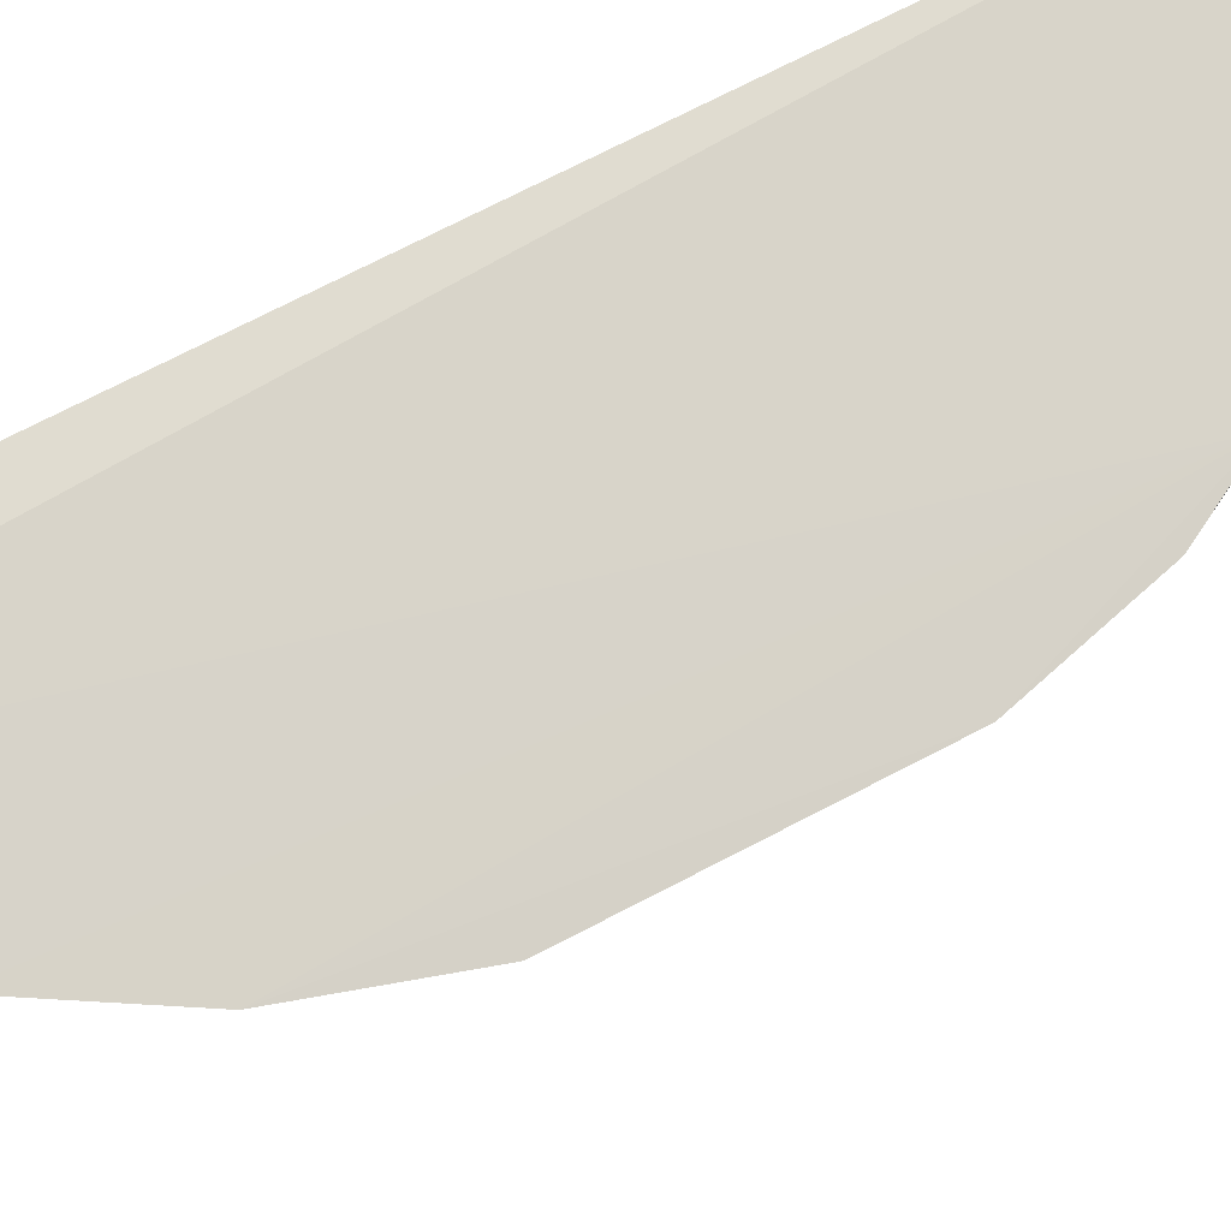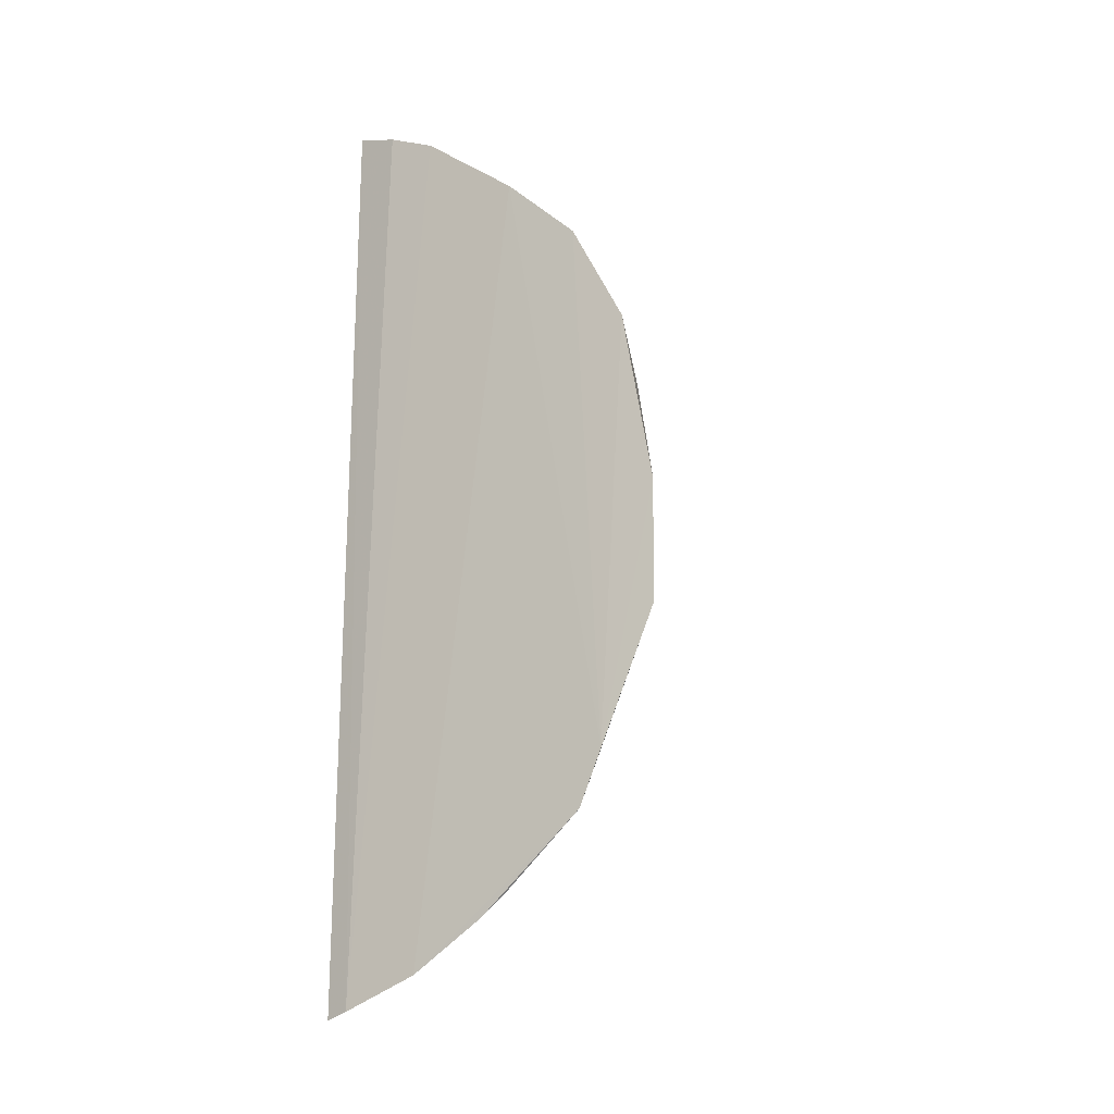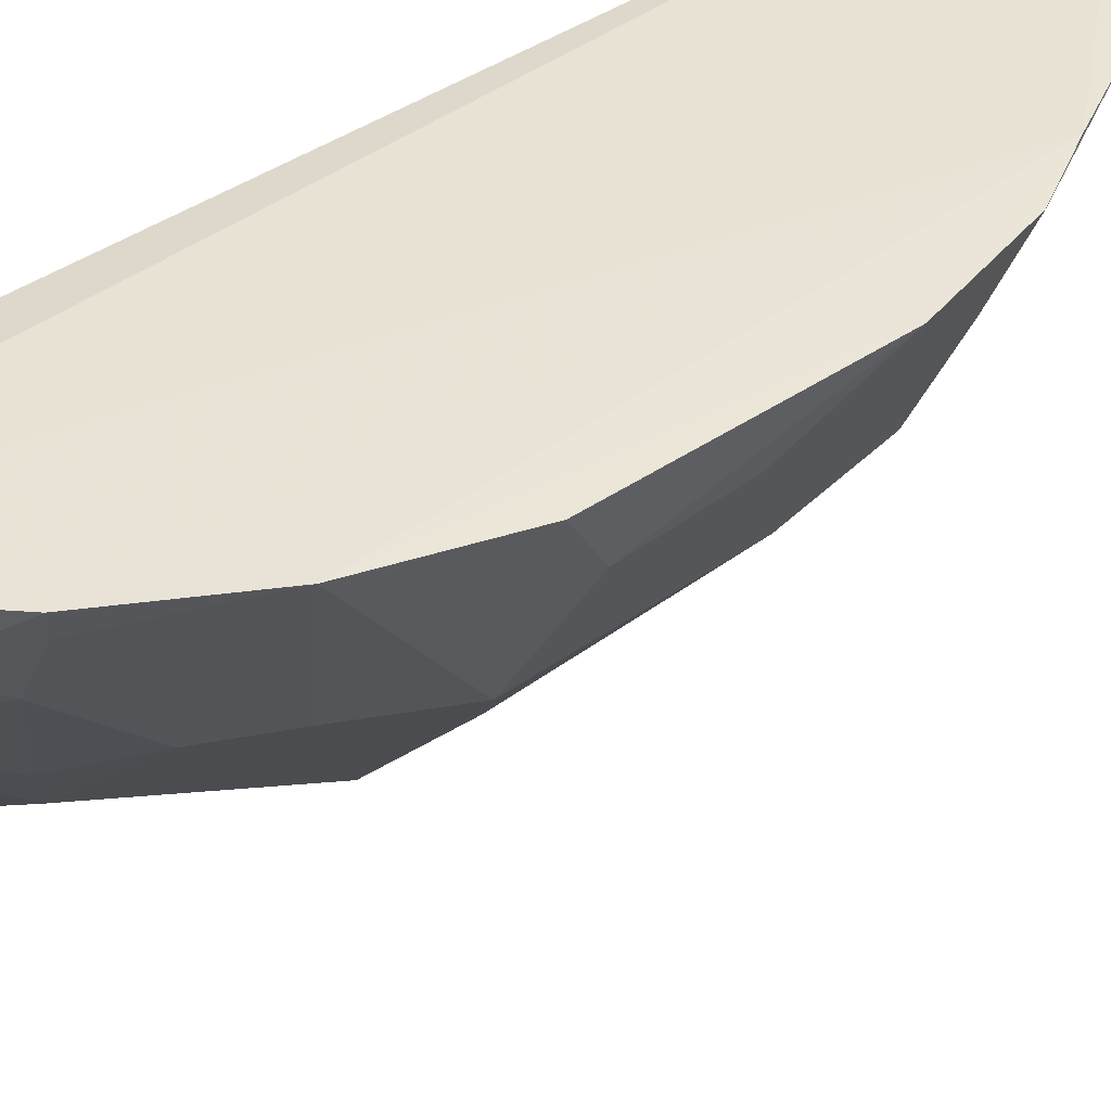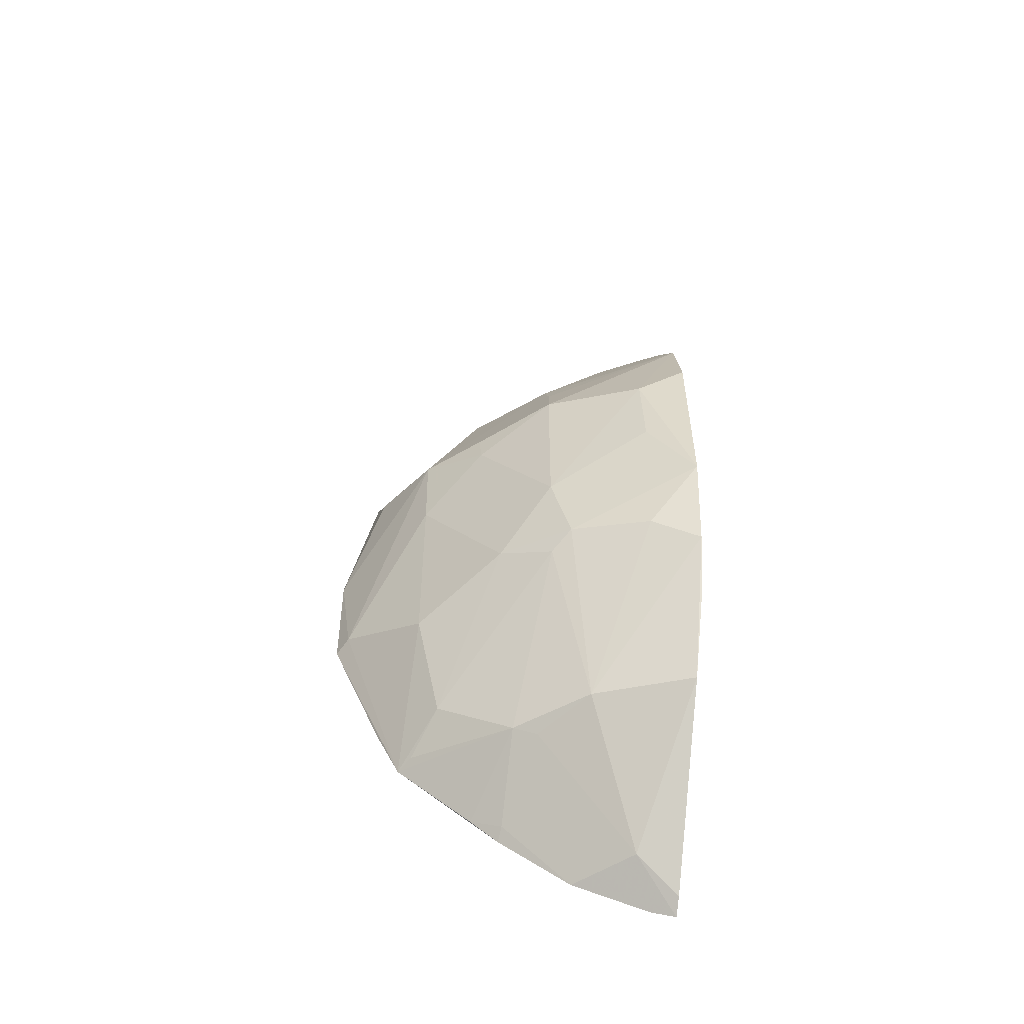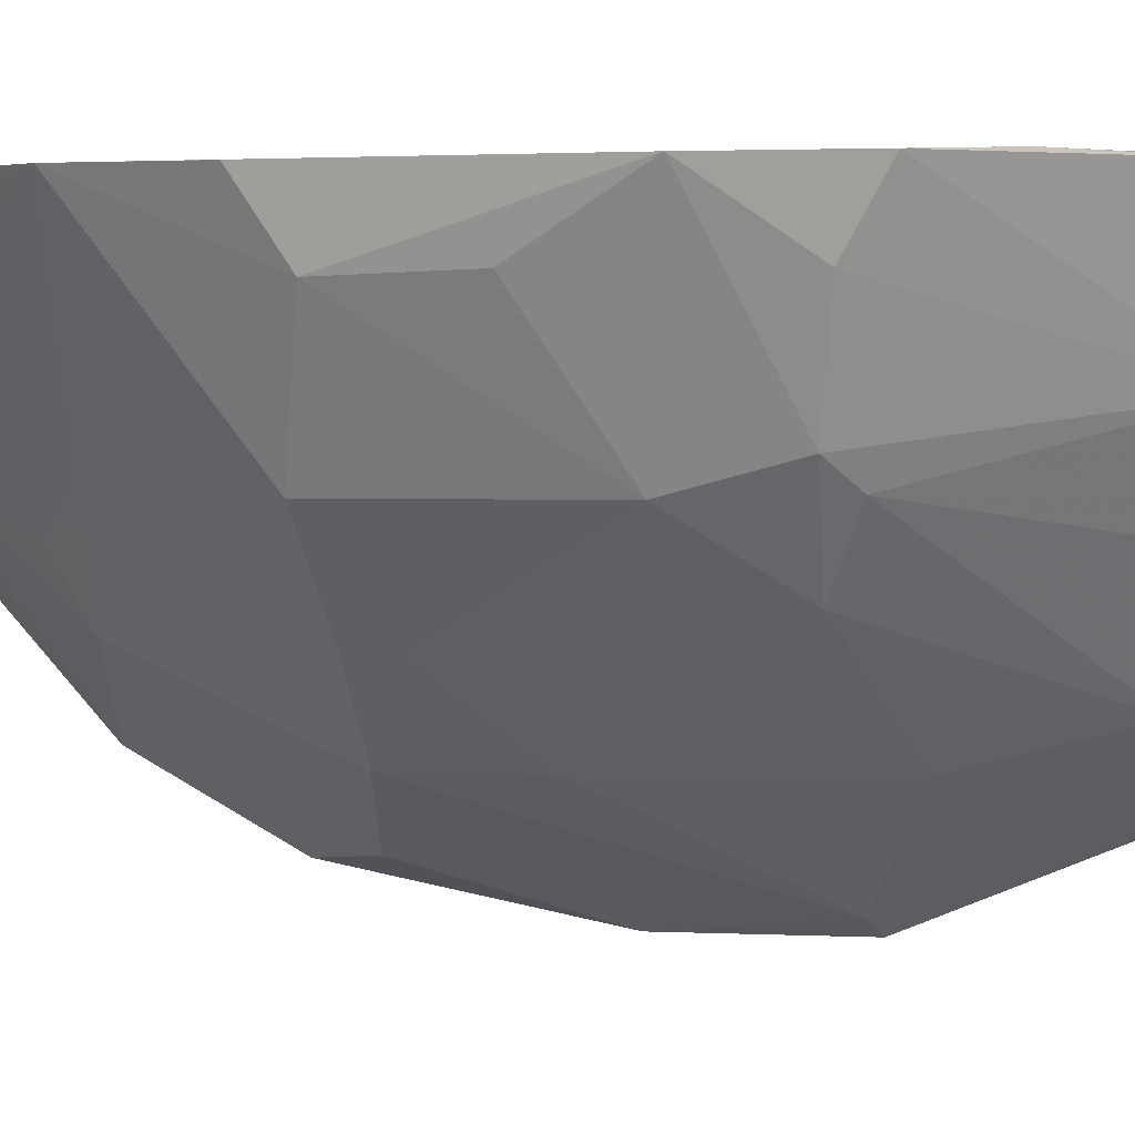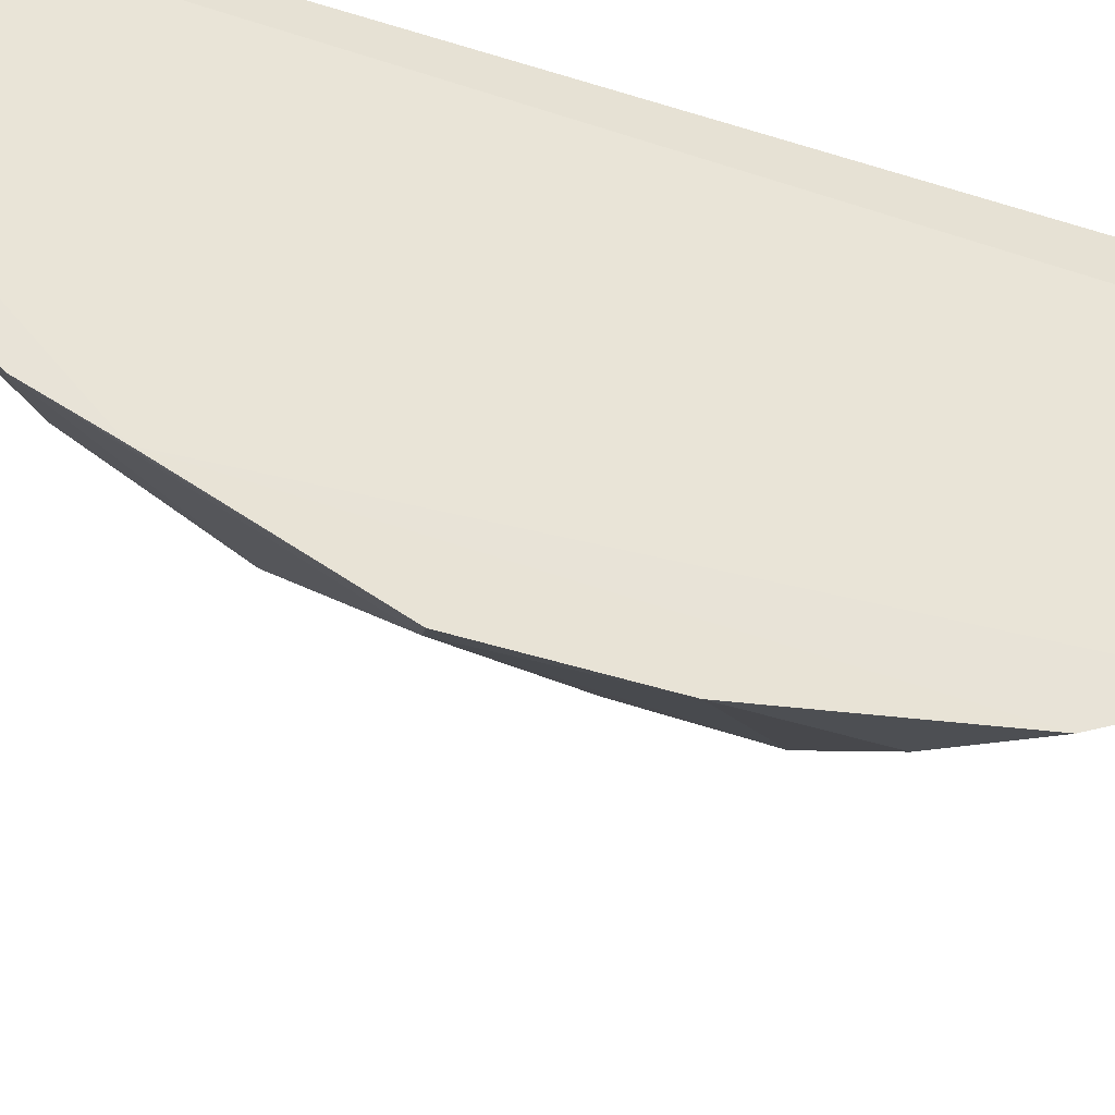
<metadata>
{"format":"obj","ext":"obj","renderer":"f3d","projection":"perspective","resolution":1024,"background":"white","views":[{"elev":76.5,"azim":-116.5,"up":"+Z"},{"elev":-18.1,"azim":119.4,"up":"+Y"},{"elev":41.7,"azim":-128.9,"up":"+Z"},{"elev":-56.7,"azim":-96.9,"up":"+Y"},{"elev":2.0,"azim":-70.9,"up":"+Z"},{"elev":-40.0,"azim":68.4,"up":"+Z"}]}
</metadata>
<code>
v -0.1423 -0.2707 -0.2318
v -0.1388 -0.1683 -0.392
v -0.1371 0.2106 -0.3468
v -0.1445 0.2776 -0.2328
v -0.3019 0.06672 -0.2291
v -0.14 0.2684 -0.2592
v -0.1386 -0.2494 -0.2899
v -0.1697 0.2671 -0.2283
v -0.2078 0.06373 -0.3894
v -0.1399 -0.2666 -0.2453
v -0.1376 -0.1374 -0.4058
v -0.2858 -0.1042 -0.2286
v -0.1783 0.223 -0.2987
v -0.1388 0.2552 -0.2886
v -0.1393 0.008854 -0.4382
v -0.2196 -0.178 -0.2873
v -0.2651 -0.03334 -0.3141
v -0.2843 0.1266 -0.2279
v -0.269 -0.1335 -0.2278
v -0.1919 0.1522 -0.3553
v -0.1675 0.2626 -0.2415
v -0.1904 -0.08826 -0.3876
v -0.1381 0.1099 -0.4208
v -0.1901 -0.1791 -0.329
v -0.1648 -0.2474 -0.2564
v -0.3005 -0.04929 -0.2291
v -0.2687 0.06332 -0.3143
v -0.2646 -0.07807 -0.3023
v -0.2531 0.1811 -0.2279
v -0.2417 -0.1816 -0.2301
v -0.1373 0.17 -0.3897
v -0.1907 0.2355 -0.2555
v -0.1526 0.2632 -0.2569
v -0.1396 -0.06164 -0.4371
v -0.2058 0.01043 -0.3886
v -0.165 0.07738 -0.4165
v -0.1396 -0.2213 -0.3315
v -0.174 -0.1485 -0.3724
v -0.1927 -0.1856 -0.3151
v -0.2368 0.04241 -0.3558
v -0.2961 0.04849 -0.2584
v -0.2352 0.1374 -0.3112
v -0.2819 -0.08678 -0.257
v -0.2372 -0.07153 -0.3422
v -0.2533 -0.08729 -0.3128
v -0.1519 -0.2645 -0.2315
v -0.1782 0.09121 -0.3988
v -0.2214 0.2049 -0.2558
v -0.15 -0.05875 -0.4307
v -0.1405 -0.2075 -0.3478
v -0.1472 -0.2161 -0.3303
v -0.1482 -0.1655 -0.3852
v -0.2351 0.06153 -0.3569
v -0.2943 -0.003027 -0.2566
v -0.2502 0.107 -0.311
v -0.2339 0.1791 -0.2707
v -0.2787 0.1249 -0.2403
v -0.2489 0.1782 -0.2411
v -0.2052 0.1624 -0.3284
v -0.1912 0.2089 -0.2967
f 8 1 4
f 10 6 4
f 10 4 1
f 10 7 3
f 11 7 2
f 11 3 7
f 14 10 3
f 14 6 10
f 14 3 13
f 19 1 8
f 21 14 13
f 21 8 4
f 21 4 6
f 23 11 15
f 25 10 1
f 25 7 10
f 26 18 5
f 26 19 18
f 26 12 19
f 29 19 8
f 29 18 19
f 30 19 12
f 30 12 16
f 30 16 25
f 31 20 13
f 31 13 3
f 31 3 11
f 31 11 23
f 32 21 13
f 32 8 21
f 33 21 6
f 33 6 14
f 33 14 21
f 34 15 11
f 34 11 2
f 36 23 15
f 36 15 9
f 37 2 7
f 38 22 2
f 39 25 16
f 39 16 24
f 39 24 7
f 39 7 25
f 40 17 27
f 40 35 17
f 40 9 35
f 41 5 18
f 41 18 27
f 41 26 5
f 41 27 17
f 42 20 9
f 43 28 16
f 43 16 12
f 43 12 26
f 43 26 28
f 44 28 17
f 44 22 38
f 44 35 22
f 44 17 35
f 45 24 16
f 45 16 28
f 45 38 24
f 45 44 38
f 45 28 44
f 46 30 25
f 46 25 1
f 46 1 19
f 46 19 30
f 47 9 20
f 47 20 31
f 47 36 9
f 47 31 23
f 47 23 36
f 48 29 8
f 48 8 32
f 48 32 13
f 49 34 2
f 49 2 22
f 49 22 35
f 49 35 9
f 49 9 15
f 49 15 34
f 50 24 2
f 50 2 37
f 51 37 7
f 51 7 24
f 51 50 37
f 51 24 50
f 52 38 2
f 52 2 24
f 52 24 38
f 53 40 27
f 53 27 9
f 53 9 40
f 54 41 17
f 54 26 41
f 54 28 26
f 54 17 28
f 55 42 9
f 55 9 27
f 56 42 18
f 56 48 13
f 57 18 42
f 57 42 55
f 57 55 27
f 57 27 18
f 58 56 18
f 58 18 29
f 58 29 48
f 58 48 56
f 59 13 20
f 59 20 42
f 59 42 56
f 60 59 56
f 60 56 13
f 60 13 59

</code>
